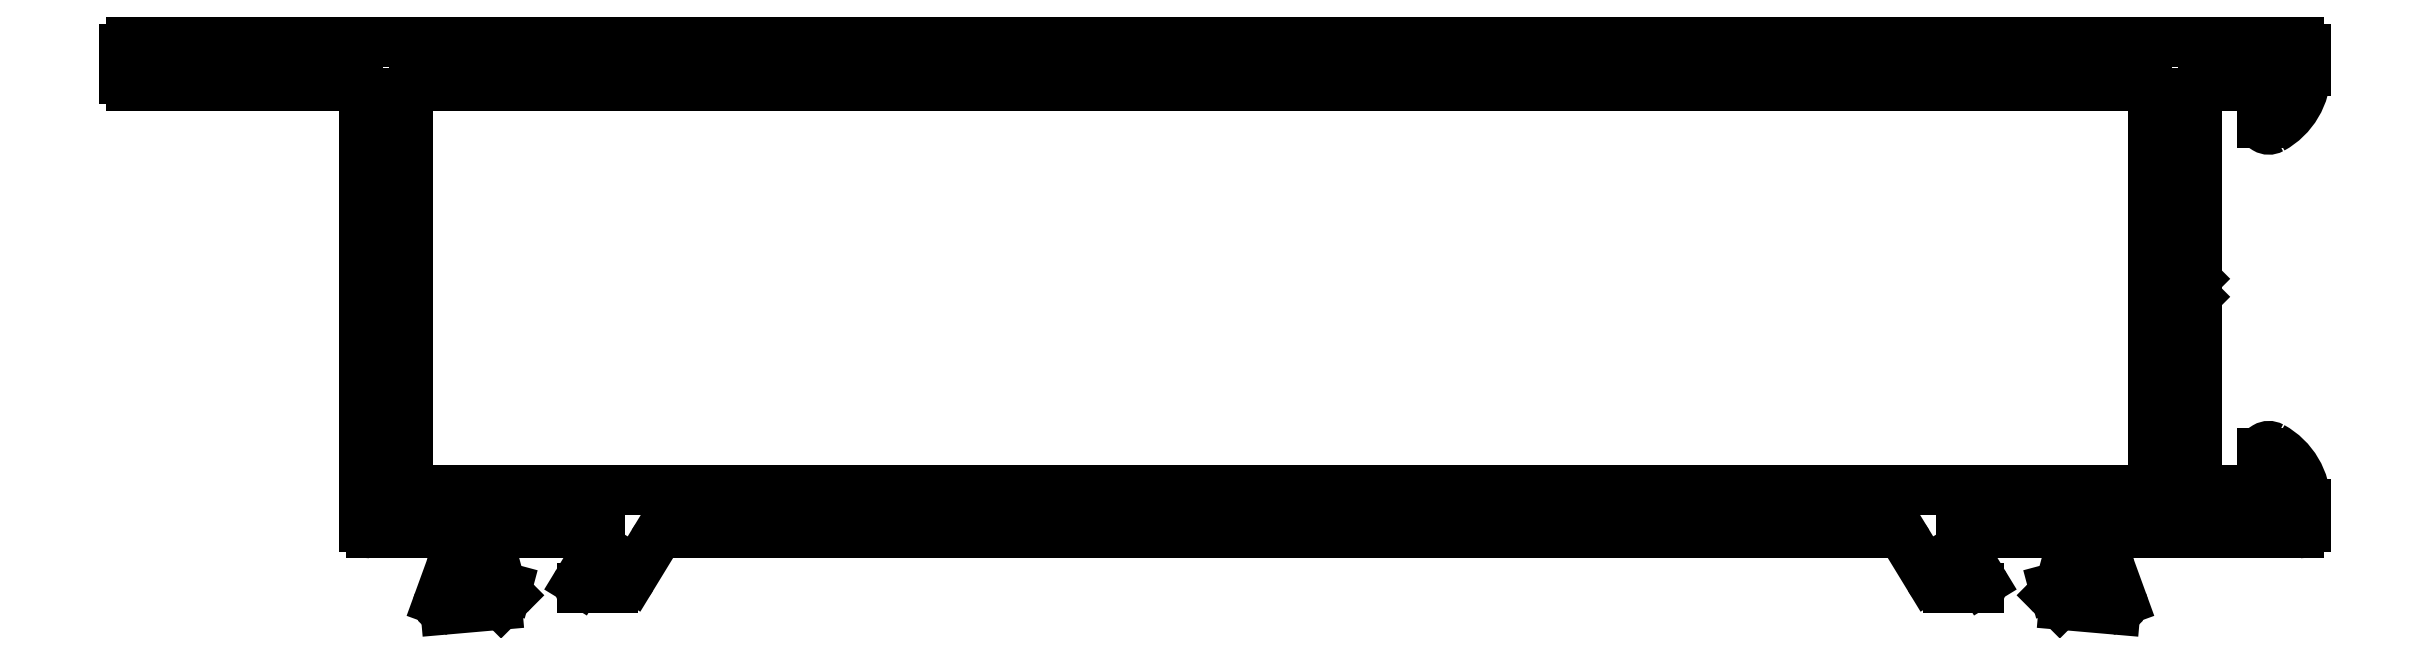
<metadata>
{"format":"dxf","ext":"dxf","renderer":"ezdxf+matplotlib","layout":"modelspace","background":"white","min_lineweight":24,"dpi":150}
</metadata>
<code>
0
SECTION
2
ENTITIES
0
ARC
8
0
10
925
20
528.4
30
0
40
1
50
211.4
51
270
0
LINE
8
0
10
926.4
20
527.4
30
0
11
925
21
527.4
31
0
0
LINE
8
0
10
923.2
20
529.4
30
0
11
924.1
21
527.8
31
0
0
ARC
8
0
10
926.4
20
527.6
30
0
40
0.2
50
270
51
360
0
ARC
8
0
10
922.3
20
528.9
30
0
40
1
50
31.4
51
90
0
ARC
8
0
10
926.4
20
527.6
30
0
40
0.2
50
6.514e-11
51
31.4
0
LINE
8
0
10
922.3
20
529.9
30
0
11
866.5
21
529.9
31
0
0
LINE
8
0
10
925.7
20
529.2
30
0
11
926.6
21
527.7
31
0
0
ARC
8
0
10
866.5
20
528.9
30
0
40
1
50
90
51
148.6
0
ARC
8
0
10
925.9
20
529.3
30
0
40
0.3
50
180
51
211.4
0
LINE
8
0
10
864.7
20
527.8
30
0
11
865.6
21
529.4
31
0
0
LINE
8
0
10
925.6
20
529.6
30
0
11
925.6
21
529.3
31
0
0
ARC
8
0
10
863.8
20
528.4
30
0
40
1
50
270
51
328.6
0
ARC
8
0
10
925.9
20
529.6
30
0
40
0.2995
50
89.9
51
180.1
0
LINE
8
0
10
863.8
20
527.4
30
0
11
862.4
21
527.4
31
0
0
LINE
8
0
10
930
20
529.9
30
0
11
925.9
21
529.9
31
0
0
ARC
8
0
10
862.4
20
527.6
30
0
40
0.2
50
180
51
270
0
ARC
8
0
10
930
20
530.2
30
0
40
0.3
50
270
51
318.2
0
ARC
8
0
10
862.4
20
527.6
30
0
40
0.2
50
148.6
51
180
0
ARC
8
0
10
930.4
20
529.8
30
0
40
0.3
50
90
51
138.2
0
LINE
8
0
10
862.2
20
527.7
30
0
11
863.2
21
529.2
31
0
0
ARC
8
0
10
930.4
20
529.8
30
0
40
0.3
50
360
51
90
0
ARC
8
0
10
862.9
20
529.3
30
0
40
0.3
50
328.6
51
360
0
LINE
8
0
10
930.7
20
529.6
30
0
11
930.7
21
529.8
31
0
0
LINE
8
0
10
863.2
20
529.3
30
0
11
863.2
21
529.6
31
0
0
ARC
8
0
10
930.4
20
529.6
30
0
40
0.3
50
345
51
360
0
ARC
8
0
10
862.9
20
529.6
30
0
40
0.3
50
360
51
90
0
LINE
8
0
10
930.2
20
527.5
30
0
11
930.7
21
529.5
31
0
0
LINE
8
0
10
862.9
20
529.9
30
0
11
858.9
21
529.9
31
0
0
ARC
8
0
10
930
20
527.6
30
0
40
0.2
50
285
51
345
0
ARC
8
0
10
858.9
20
530.2
30
0
40
0.3
50
221.8
51
270
0
LINE
8
0
10
929.9
20
527.4
30
0
11
930
21
527.4
31
0
0
ARC
8
0
10
858.4
20
529.8
30
0
40
0.3
50
41.81
51
90
0
ARC
8
0
10
929.9
20
527.2
30
0
40
0.2
50
105
51
165
0
ARC
8
0
10
858.4
20
529.8
30
0
40
0.3
50
90
51
180
0
ARC
8
0
10
929.9
20
527.2
30
0
40
0.2
50
165
51
180
0
LINE
8
0
10
858.1
20
529.8
30
0
11
858.1
21
529.6
31
0
0
ARC
8
0
10
929.9
20
527.2
30
0
40
0.2
50
180
51
225
0
ARC
8
0
10
858.4
20
529.6
30
0
40
0.3
50
180
51
195
0
LINE
8
0
10
930.1
20
526.7
30
0
11
929.8
21
527
31
0
0
LINE
8
0
10
858.1
20
529.5
30
0
11
858.7
21
527.5
31
0
0
ARC
8
0
10
930.3
20
526.9
30
0
40
0.3
50
225
51
265
0
ARC
8
0
10
858.8
20
527.6
30
0
40
0.2
50
195
51
255
0
LINE
8
0
10
932.7
20
526.4
30
0
11
930.3
21
526.6
31
0
0
LINE
8
0
10
858.8
20
527.4
30
0
11
859
21
527.4
31
0
0
ARC
8
0
10
932.7
20
526.7
30
0
40
0.3
50
265
51
270
0
ARC
8
0
10
858.9
20
527.2
30
0
40
0.2
50
15
51
75
0
ARC
8
0
10
932.7
20
526.7
30
0
40
0.3
50
270
51
360
0
ARC
8
0
10
858.9
20
527.2
30
0
40
0.2
50
360
51
15
0
ARC
8
0
10
932.7
20
526.7
30
0
40
0.2813
50
359.3
51
20.28
0
ARC
8
0
10
858.9
20
527.2
30
0
40
0.2
50
315
51
2.605e-10
0
LINE
8
0
10
932.5
20
528.2
30
0
11
933
21
526.8
31
0
0
LINE
8
0
10
859.1
20
527
30
0
11
858.7
21
526.7
31
0
0
ARC
8
0
10
932.2
20
528.1
30
0
40
0.3
50
20
51
79.1
0
ARC
8
0
10
858.5
20
526.9
30
0
40
0.3
50
275
51
315
0
ARC
8
0
10
932.3
20
528.7
30
0
40
0.3
50
180
51
259.1
0
LINE
8
0
10
858.5
20
526.6
30
0
11
856.1
21
526.4
31
0
0
LINE
8
0
10
932
20
529.6
30
0
11
932
21
528.7
31
0
0
ARC
8
0
10
856.1
20
526.7
30
0
40
0.3
50
270
51
275
0
ARC
8
0
10
932.3
20
529.6
30
0
40
0.3
50
90
51
180
0
ARC
8
0
10
856.1
20
526.7
30
0
40
0.3
50
180
51
270
0
LINE
8
0
10
932.3
20
529.9
30
0
11
941.1
21
529.9
31
0
0
ARC
8
0
10
856.1
20
526.7
30
0
40
0.2813
50
159.7
51
180.7
0
ARC
8
0
10
941.1
20
530.2
30
0
40
0.3
50
270
51
0
0
LINE
8
0
10
855.8
20
526.8
30
0
11
856.3
21
528.2
31
0
0
LINE
8
0
10
941.4
20
530.2
30
0
11
941.4
21
531.2
31
0
0
ARC
8
0
10
856.6
20
528.1
30
0
40
0.3
50
100.9
51
160
0
ARC
8
0
10
938.4
20
531.2
30
0
40
3
50
0
51
61.22
0
ARC
8
0
10
856.5
20
528.7
30
0
40
0.3
50
280.9
51
0
0
ARC
8
0
10
939.7
20
533.6
30
0
40
0.3
50
61.22
51
180
0
LINE
8
0
10
856.8
20
528.7
30
0
11
856.8
21
529.6
31
0
0
LINE
8
0
10
939.4
20
533.6
30
0
11
939.4
21
532.2
31
0
0
ARC
8
0
10
856.5
20
529.6
30
0
40
0.3
50
0
51
90
0
ARC
8
0
10
939.1
20
532.2
30
0
40
0.3
50
270
51
0
0
LINE
8
0
10
852.7
20
529.9
30
0
11
856.5
21
529.9
31
0
0
LINE
8
0
10
939.1
20
531.9
30
0
11
936.7
21
531.9
31
0
0
ARC
8
0
10
852.7
20
530.2
30
0
40
0.3
50
180
51
270
0
ARC
8
0
10
936.7
20
532.2
30
0
40
0.3
50
180
51
270
0
LINE
8
0
10
852.4
20
550.1
30
0
11
852.4
21
530.2
31
0
0
LINE
8
0
10
936.4
20
532.2
30
0
11
936.4
21
540.5
31
0
0
ARC
8
0
10
852.1
20
550.1
30
0
40
0.3
50
0
51
90
0
ARC
8
0
10
936.1
20
540.5
30
0
40
0.3
50
0
51
45
0
LINE
8
0
10
841.7
20
550.4
30
0
11
852.1
21
550.4
31
0
0
LINE
8
0
10
936.3
20
540.7
30
0
11
935.9
21
541.1
31
0
0
ARC
8
0
10
841.7
20
550.7
30
0
40
0.3
50
180
51
270
0
LINE
8
0
10
935.9
20
541.1
30
0
11
936.3
21
541.5
31
0
0
LINE
8
0
10
841.4
20
552.1
30
0
11
841.4
21
550.7
31
0
0
ARC
8
0
10
936.1
20
541.7
30
0
40
0.3
50
315
51
0
0
ARC
8
0
10
841.7
20
552.1
30
0
40
0.3
50
90
51
180
0
LINE
8
0
10
936.4
20
541.7
30
0
11
936.4
21
550.1
31
0
0
LINE
8
0
10
941.1
20
552.4
30
0
11
841.7
21
552.4
31
0
0
ARC
8
0
10
936.7
20
550.1
30
0
40
0.3
50
90
51
180
0
ARC
8
0
10
941.1
20
552.1
30
0
40
0.3
50
0
51
90
0
LINE
8
0
10
936.7
20
550.4
30
0
11
939.1
21
550.4
31
0
0
LINE
8
0
10
941.4
20
551
30
0
11
941.4
21
552.1
31
0
0
ARC
8
0
10
939.1
20
550.1
30
0
40
0.3
50
0
51
90
0
ARC
8
0
10
938.4
20
551
30
0
40
3
50
298.8
51
360
0
LINE
8
0
10
939.4
20
550.1
30
0
11
939.4
21
548.7
31
0
0
ARC
8
0
10
939.7
20
548.7
30
0
40
0.3
50
180
51
298.8
0
LINE
8
0
10
934.1
20
531.9
30
0
11
854.7
21
531.9
31
0
0
ARC
8
0
10
934.1
20
532.2
30
0
40
0.3
50
270
51
0
0
ARC
8
0
10
854.7
20
532.2
30
0
40
0.3
50
180
51
270
0
LINE
8
0
10
934.4
20
532.2
30
0
11
934.4
21
550.1
31
0
0
LINE
8
0
10
854.4
20
550.1
30
0
11
854.4
21
532.2
31
0
0
ARC
8
0
10
934.1
20
550.1
30
0
40
0.3
50
0
51
90
0
ARC
8
0
10
854.7
20
550.1
30
0
40
0.3
50
90
51
180
0
LINE
8
0
10
934.1
20
550.4
30
0
11
854.7
21
550.4
31
0
0
ENDSEC
0
EOF

</code>
